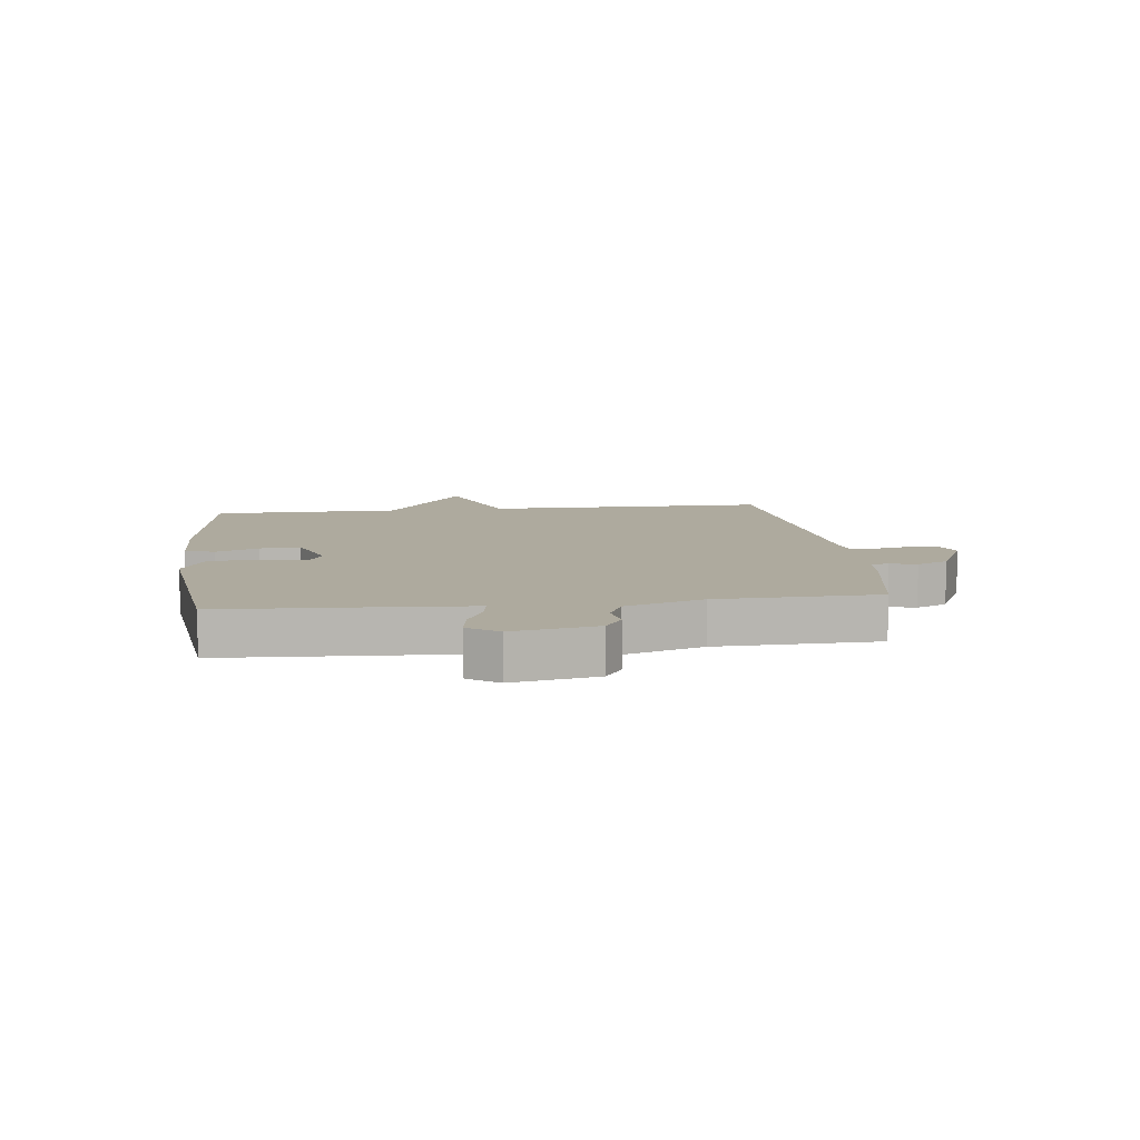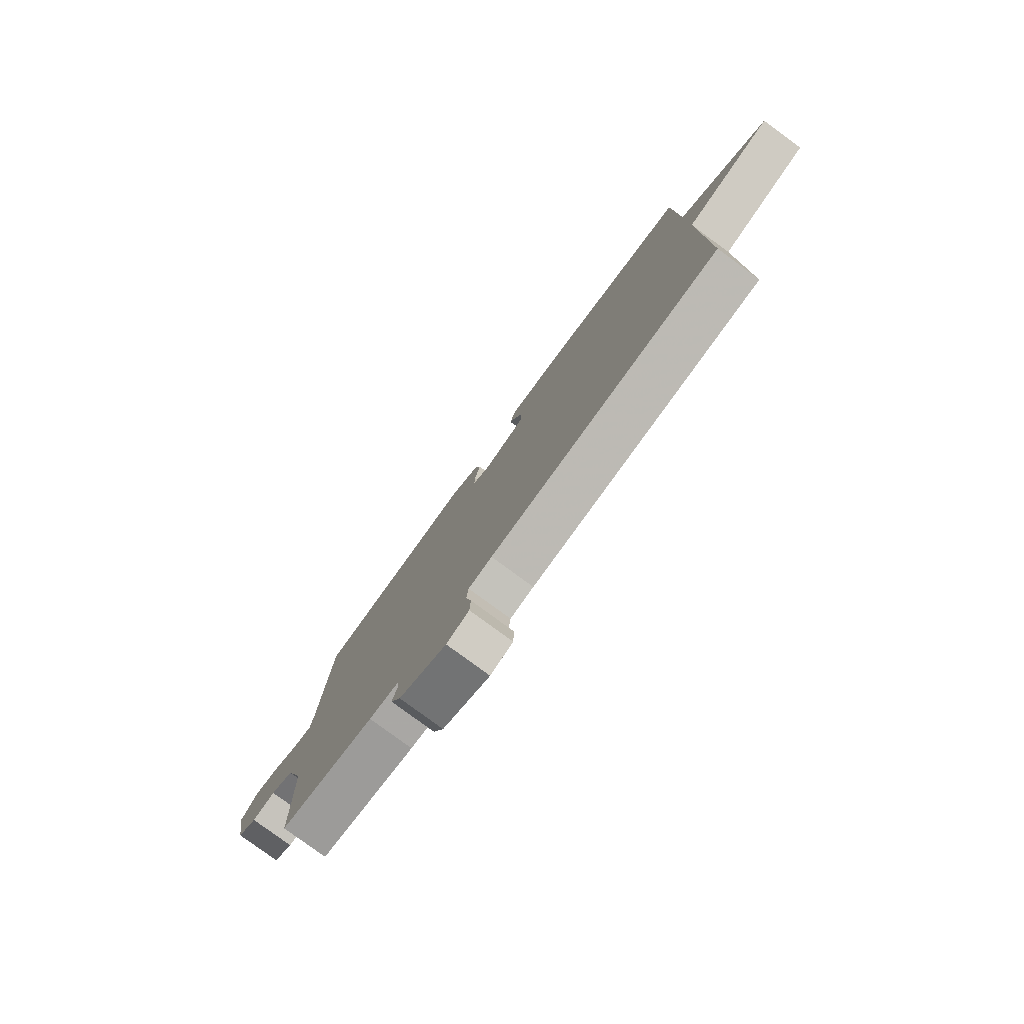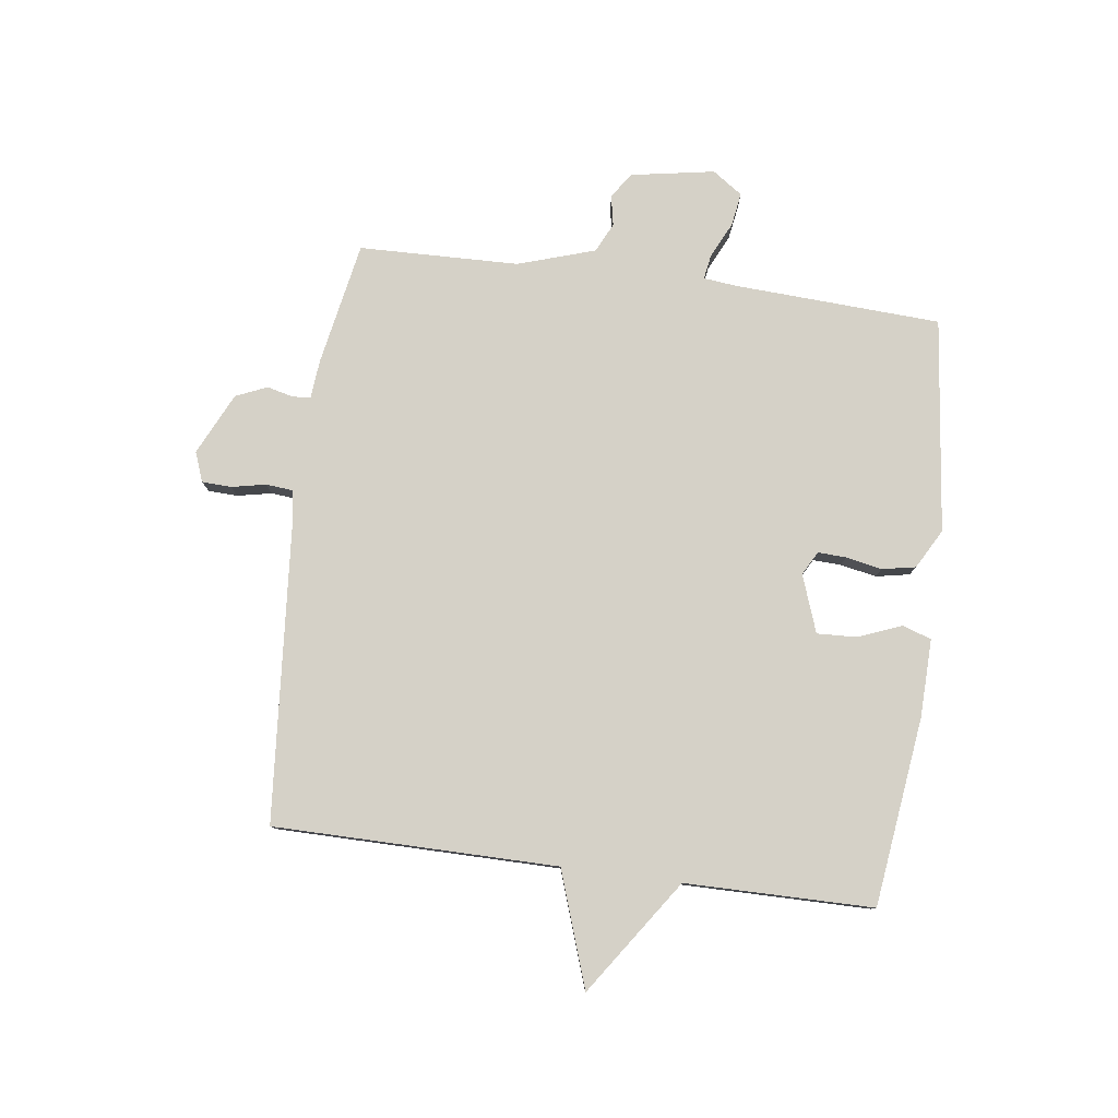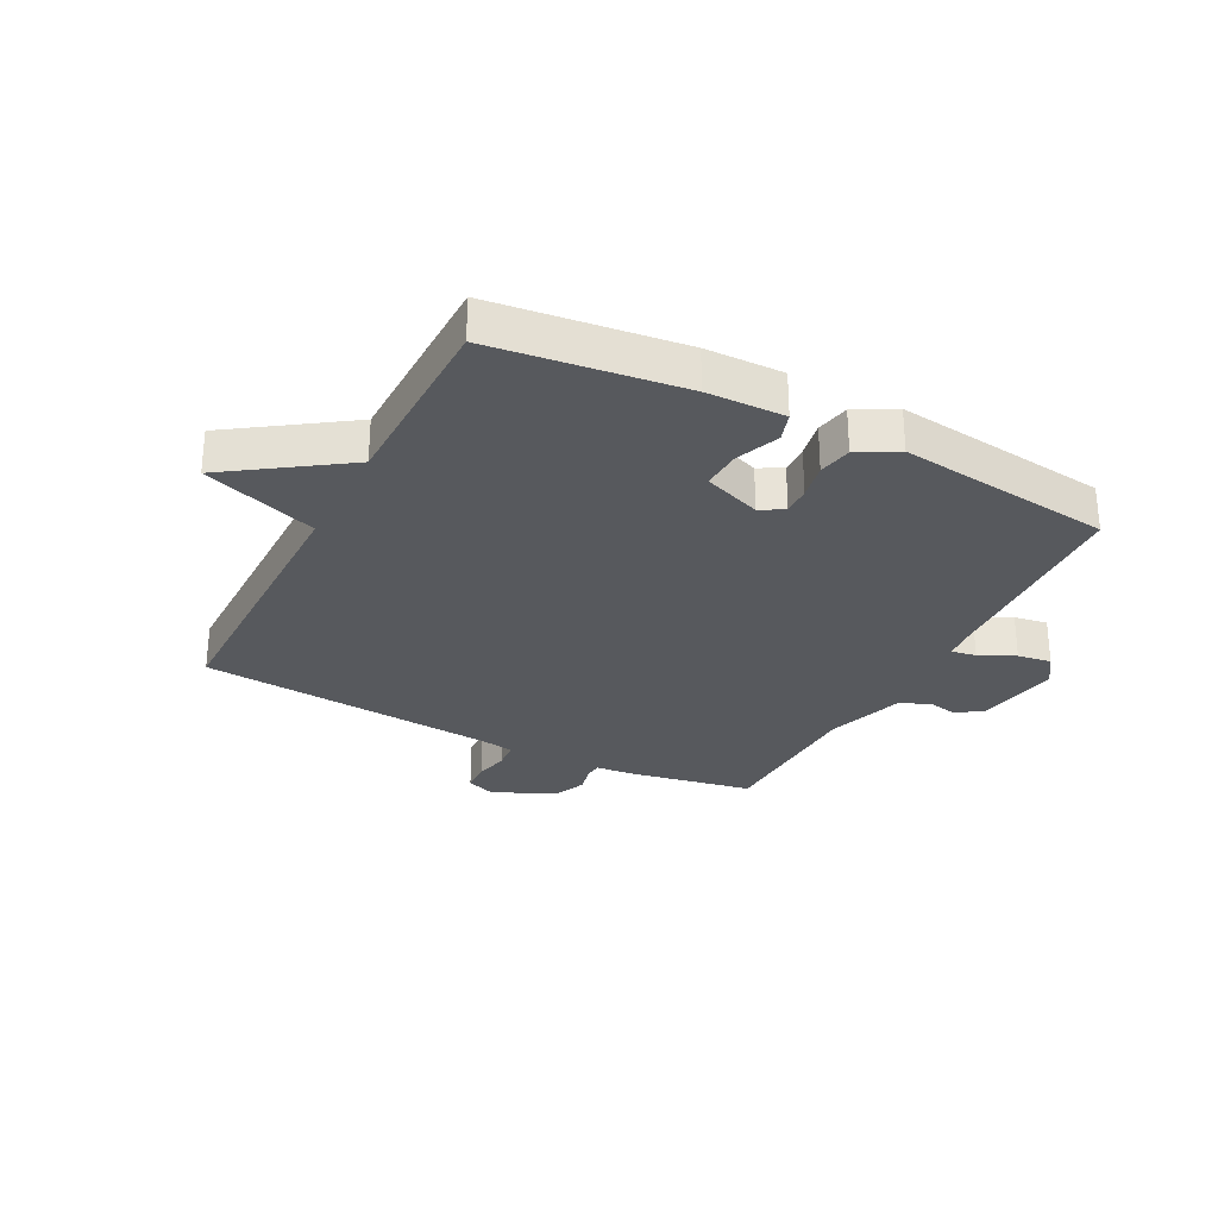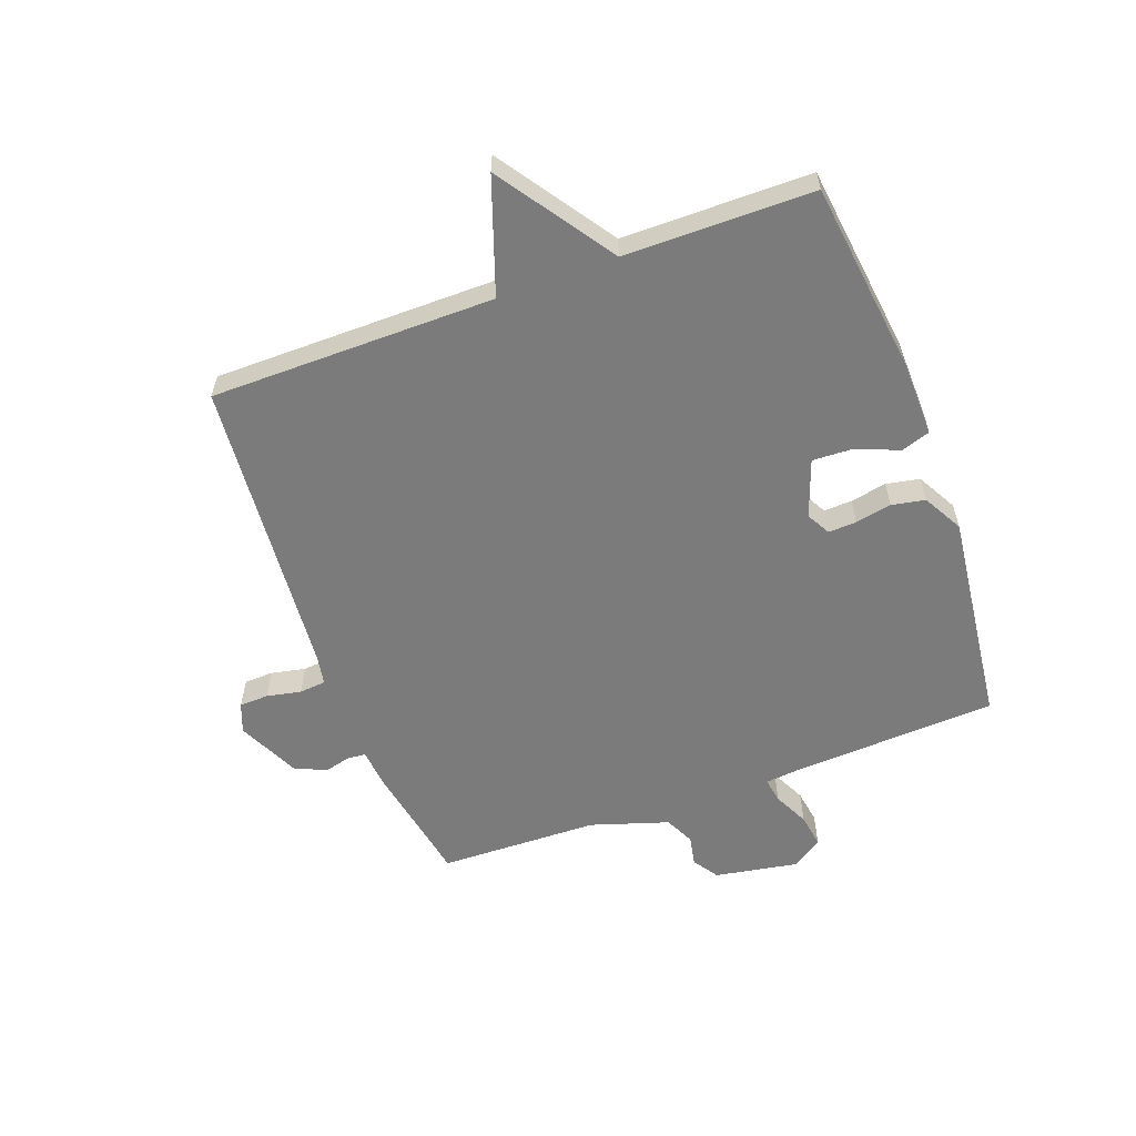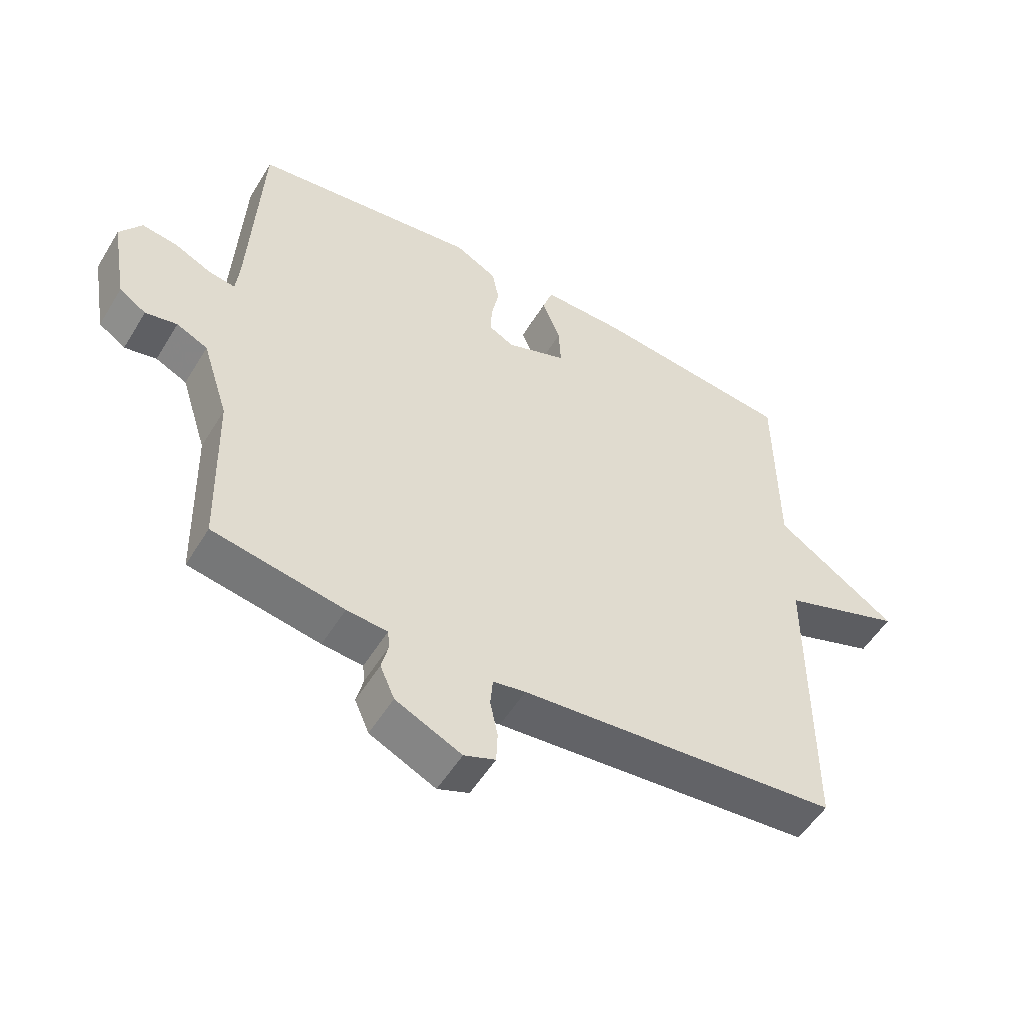
<metadata>
{"format":"obj","ext":"obj","renderer":"f3d","projection":"perspective","resolution":1024,"background":"white","views":[{"elev":9.3,"azim":83.0,"up":"+Y"},{"elev":-79.6,"azim":-126.3,"up":"+Z"},{"elev":79.4,"azim":-82.4,"up":"+Y"},{"elev":-29.1,"azim":-27.5,"up":"+Y"},{"elev":-58.5,"azim":-69.8,"up":"+Y"},{"elev":-53.1,"azim":149.3,"up":"+Z"}]}
</metadata>
<code>
v -0.5 0.07 -0.5
v -0.502 0.07 -0.019
v -0.696 0.07 0.048
v -0.502 0.07 0.181
v -0.5 0.07 0.5
v -0.18 0.07 0.54
v -0.048 0.07 0.543
v -0.032 0.07 0.494
v -0.061 0.07 0.421
v -0.064 0.07 0.353
v 0.033 0.07 0.318
v 0.073 0.07 0.34
v 0.071 0.07 0.388
v 0.059 0.07 0.449
v 0.07 0.07 0.506
v 0.137 0.07 0.543
v 0.5 0.07 0.5
v 0.518 0.07 0.149
v 0.524 0.07 0.093
v 0.566 0.07 0.1
v 0.626 0.07 0.129
v 0.683 0.07 0.138
v 0.718 0.07 0.087
v 0.693 0.07 -0.055
v 0.65 0.07 -0.084
v 0.599 0.07 -0.074
v 0.549 0.07 -0.098
v 0.507 0.07 -0.229
v 0.5 0.07 -0.5
v 0.291 0.07 -0.539
v 0.226 0.07 -0.545
v 0.223 0.07 -0.575
v 0.234 0.07 -0.62
v 0.211 0.07 -0.673
v 0.106 0.07 -0.723
v 0.056 0.07 -0.704
v 0.054 0.07 -0.654
v 0.066 0.07 -0.596
v 0.062 0.07 -0.551
v 0.01 0.07 -0.542
v -0.5 0 -0.5
v -0.502 0 -0.019
v -0.696 0 0.048
v -0.502 0 0.181
v -0.5 0 0.5
v -0.18 0 0.54
v -0.048 0 0.543
v -0.032 0 0.494
v -0.061 0 0.421
v -0.064 0 0.353
v 0.033 0 0.318
v 0.073 0 0.34
v 0.071 0 0.388
v 0.059 0 0.449
v 0.07 0 0.506
v 0.137 0 0.543
v 0.5 0 0.5
v 0.518 0 0.149
v 0.524 0 0.093
v 0.566 0 0.1
v 0.626 0 0.129
v 0.683 0 0.138
v 0.718 0 0.087
v 0.693 0 -0.055
v 0.65 0 -0.084
v 0.599 0 -0.074
v 0.549 0 -0.098
v 0.507 0 -0.229
v 0.5 0 -0.5
v 0.291 0 -0.539
v 0.226 0 -0.545
v 0.223 0 -0.575
v 0.234 0 -0.62
v 0.211 0 -0.673
v 0.106 0 -0.723
v 0.056 0 -0.704
v 0.054 0 -0.654
v 0.066 0 -0.596
v 0.062 0 -0.551
v 0.01 0 -0.542
f 36 37 38
f 35 36 38
f 34 35 38
f 33 34 38
f 32 33 38
f 31 32 38 39
f 31 39 40
f 30 31 40
f 29 30 40
f 28 29 40
f 24 25 26
f 23 24 26
f 22 23 26
f 21 22 26
f 20 21 26
f 19 20 26 27
f 16 17 18
f 15 16 18
f 14 15 18
f 13 14 18
f 12 13 18 19
f 40 1 2
f 28 40 2
f 27 28 2
f 19 27 2
f 12 19 2
f 11 12 2
f 7 8 9
f 6 7 9
f 5 6 9
f 4 5 9
f 2 3 4
f 11 2 4
f 10 11 4
f 4 9 10
f 78 77 76
f 78 76 75
f 78 75 74
f 78 74 73
f 78 73 72
f 79 78 72 71
f 80 79 71
f 80 71 70
f 80 70 69
f 80 69 68
f 66 65 64
f 66 64 63
f 66 63 62
f 66 62 61
f 66 61 60
f 67 66 60 59
f 58 57 56
f 58 56 55
f 58 55 54
f 58 54 53
f 59 58 53 52
f 42 41 80
f 42 80 68
f 42 68 67
f 42 67 59
f 42 59 52
f 42 52 51
f 49 48 47
f 49 47 46
f 49 46 45
f 49 45 44
f 44 43 42
f 44 42 51
f 44 51 50
f 50 49 44
f 1 41 42 2
f 2 42 43 3
f 3 43 44 4
f 4 44 45 5
f 5 45 46 6
f 6 46 47 7
f 7 47 48 8
f 8 48 49 9
f 9 49 50 10
f 10 50 51 11
f 11 51 52 12
f 12 52 53 13
f 13 53 54 14
f 14 54 55 15
f 15 55 56 16
f 16 56 57 17
f 17 57 58 18
f 18 58 59 19
f 19 59 60 20
f 20 60 61 21
f 21 61 62 22
f 22 62 63 23
f 23 63 64 24
f 24 64 65 25
f 25 65 66 26
f 26 66 67 27
f 27 67 68 28
f 28 68 69 29
f 29 69 70 30
f 30 70 71 31
f 31 71 72 32
f 32 72 73 33
f 33 73 74 34
f 34 74 75 35
f 35 75 76 36
f 36 76 77 37
f 37 77 78 38
f 38 78 79 39
f 39 79 80 40
f 40 80 41 1

</code>
